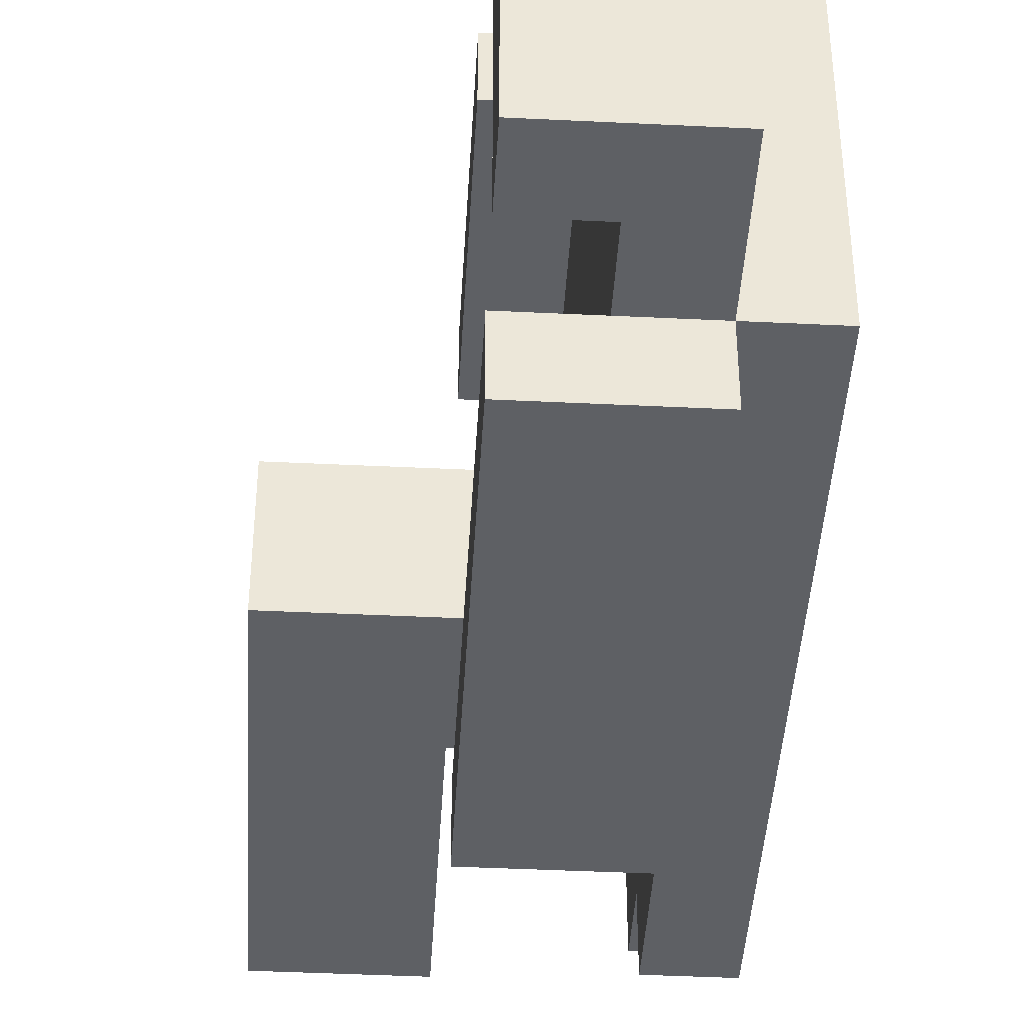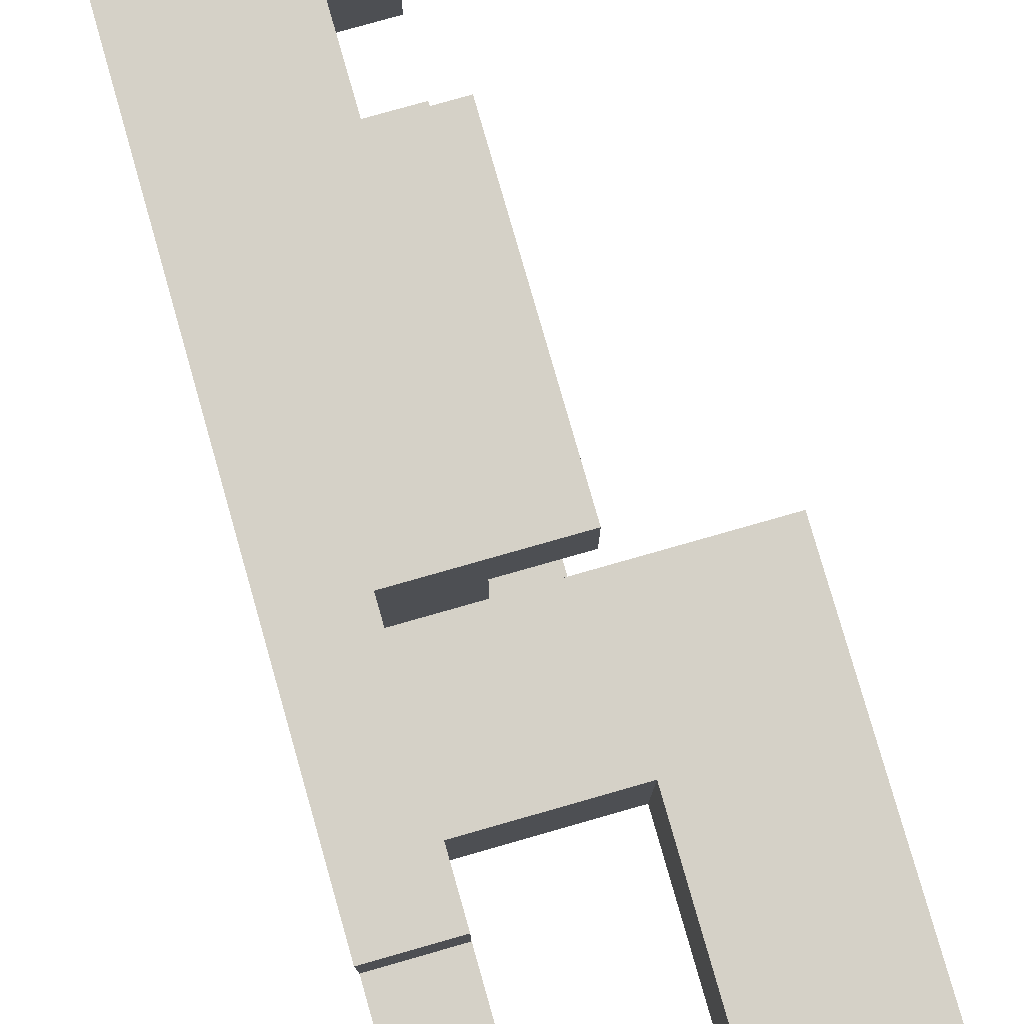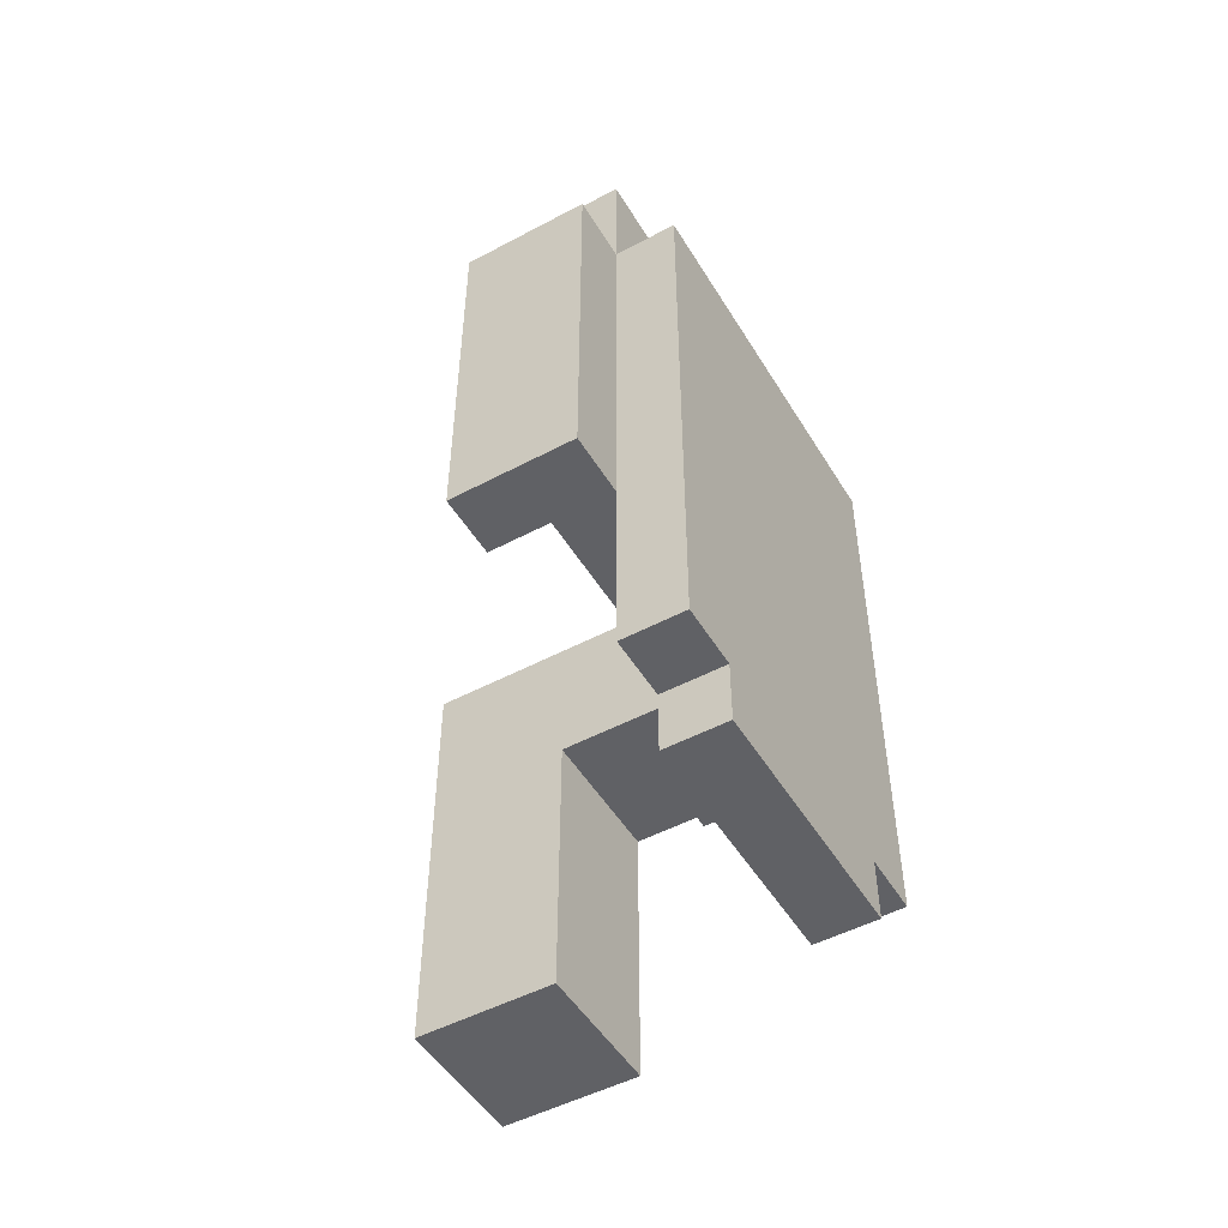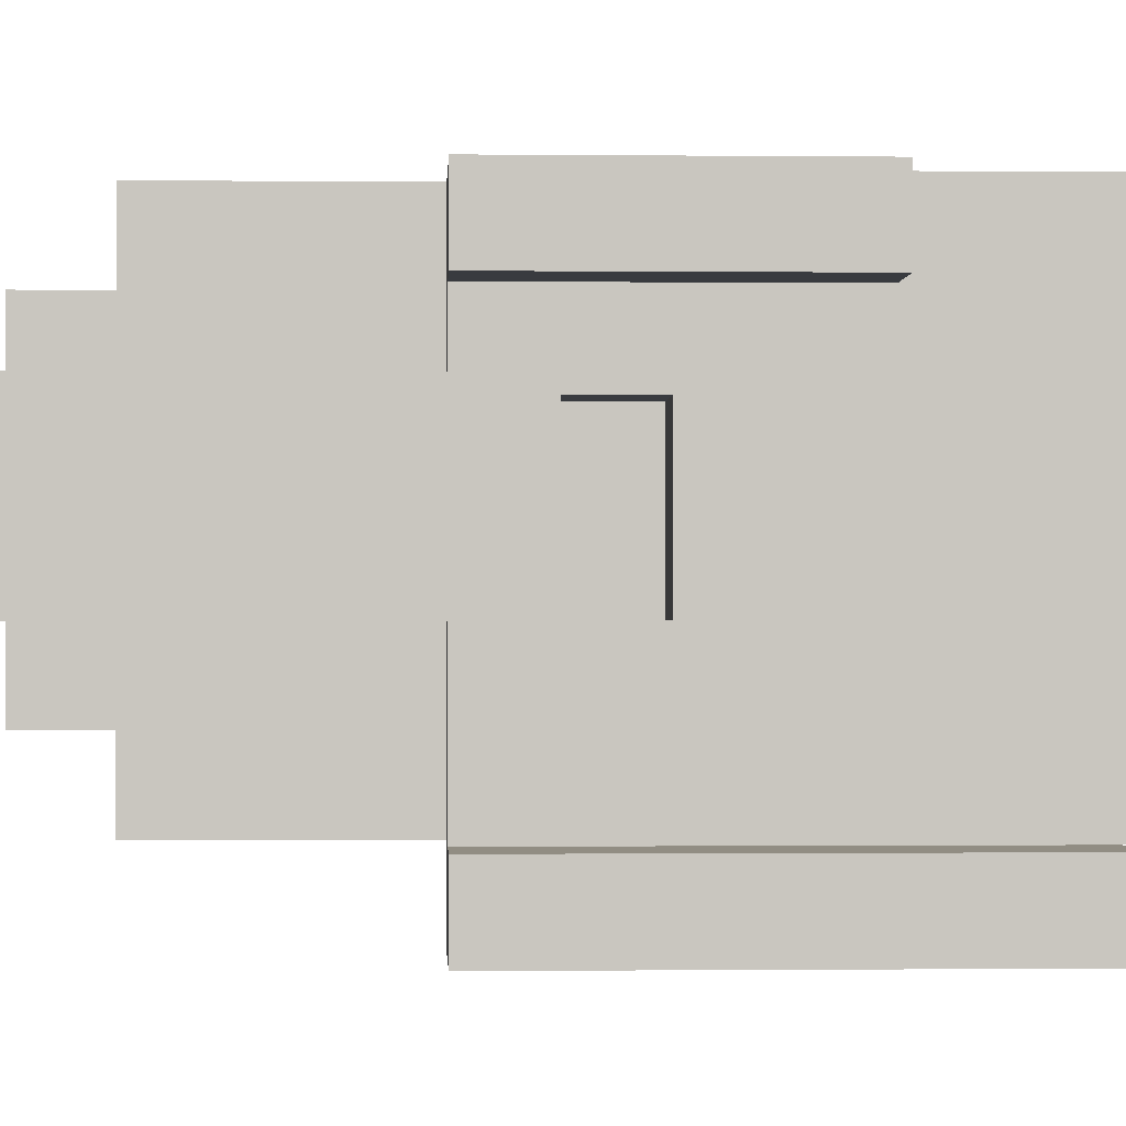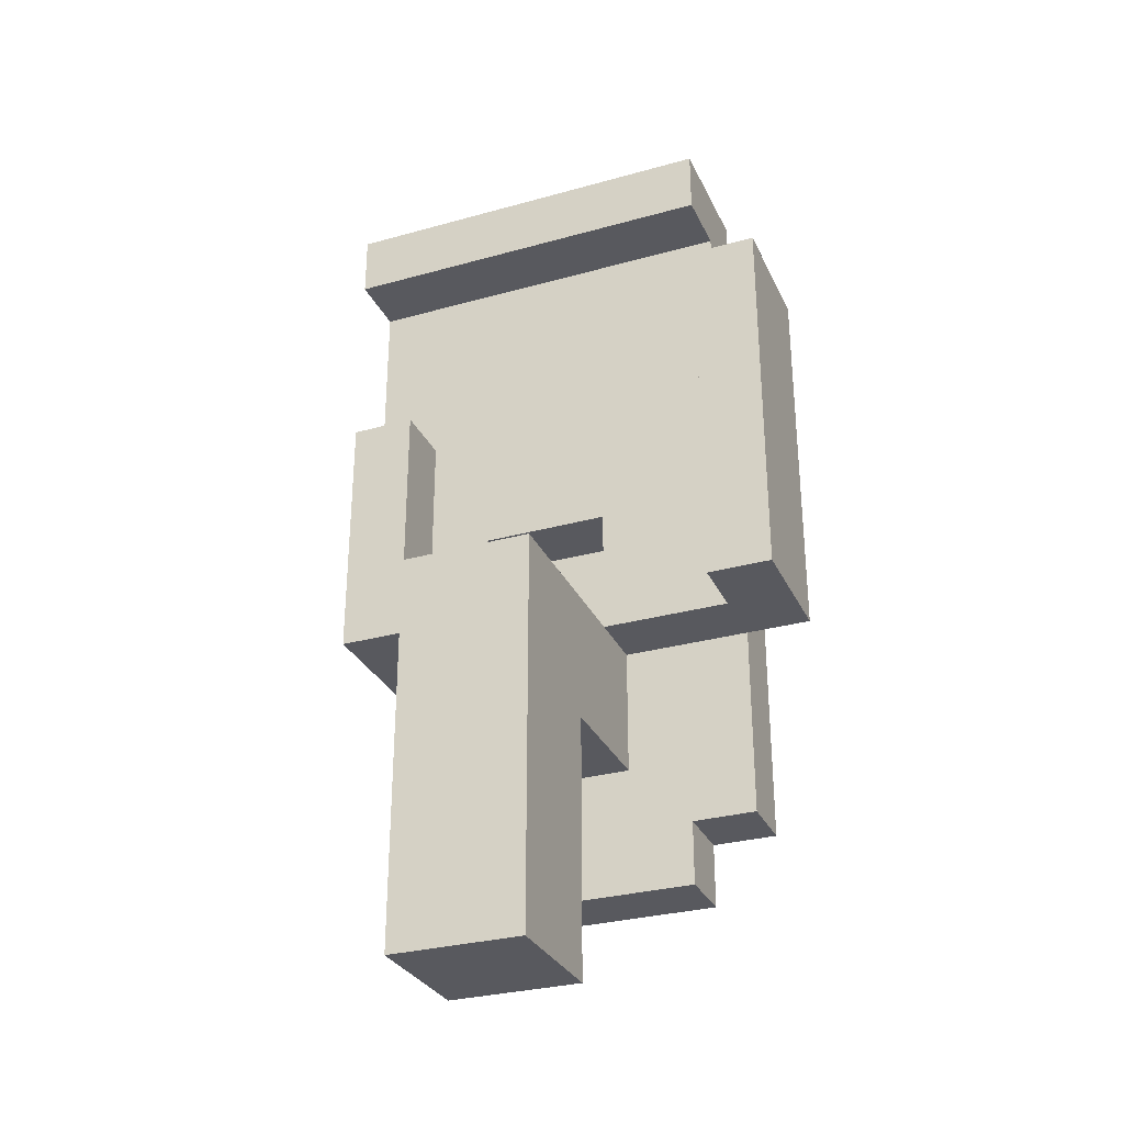
<metadata>
{"format":"obj","ext":"obj","renderer":"f3d","projection":"perspective","resolution":1024,"background":"white","views":[{"elev":-43.1,"azim":176.7,"up":"+Z"},{"elev":78.8,"azim":-15.9,"up":"+Z"},{"elev":-50.1,"azim":-149.7,"up":"+Y"},{"elev":-0.8,"azim":87.6,"up":"+Z"},{"elev":-30.4,"azim":111.9,"up":"+Y"}]}
</metadata>
<code>
o
v -0.25 -0.5 0.25
v -0.25 -0.5 0.15
v -0.25 -0.5 -0.15
v -0.25 -0.4 0.35
v -0.25 -0.4 0.25
v -0.25 -0.4 0.15
v -0.25 -0.4 0.05
v -0.25 -0.4 -0.05
v -0.25 -0.4 -0.15
v -0.25 -0.4 -0.25
v -0.25 -0.3 0.25
v -0.25 -0.3 0.15
v -0.25 -0.3 0.05
v -0.25 -0.3 -0.05
v -0.25 -0.2 0.05
v -0.25 -0.2 -0.05
v -0.25 -0.1 0.25
v -0.25 -0.1 0.15
v -0.25 -0.1 -0.05
v -0.25 -0.1 -0.15
v -0.25 -0.1 -0.25
v -0.25 0 0.15
v -0.25 0 0.05
v -0.25 0 -0.05
v -0.25 0 -0.15
v -0.25 0.1 0.25
v -0.25 0.1 0.15
v -0.25 0.1 0.05
v -0.25 0.1 -0.05
v -0.25 0.1 -0.15
v -0.25 0.1 -0.25
v -0.25 0.2 0.25
v -0.25 0.2 -0.05
v -0.25 0.3 0.35
v -0.25 0.3 0.15
v -0.25 0.3 0.05
v -0.25 0.3 -0.15
v -0.25 0.3 -0.25
v -0.25 0.4 0.35
v -0.25 0.4 0.15
v -0.25 0.4 0.05
v -0.25 0.4 -0.05
v -0.25 0.4 -0.15
v -0.25 0.4 -0.25
v -0.25 0.5 0.35
v -0.25 0.5 0.15
v -0.25 0.5 -0.05
v -0.25 0.5 -0.15
v -0.25 0.5 -0.25
v -0.15 -0.1 -0.25
v -0.15 -0.1 -0.35
v -0.15 0 -0.25
v -0.15 0 -0.35
v -0.15 0.1 -0.25
v -0.15 0.1 -0.35
v -0.15 0.2 -0.25
v -0.15 0.2 -0.35
v -0.15 0.3 -0.25
v -0.15 0.4 -0.25
v -0.15 0.5 0.35
v -0.15 0.5 0.25
v -0.15 0.5 0.15
v -0.15 0.5 0.05
v -0.15 0.5 -0.05
v -0.15 0.5 -0.15
v -0.15 0.5 -0.25
v -0.15 0.5 -0.35
v -0.15 0.6 0.35
v -0.15 0.6 0.25
v -0.15 0.6 0.15
v -0.15 0.6 -0.05
v -0.15 0.6 -0.15
v -0.15 0.7 0.35
v -0.15 0.7 0.25
v -0.15 0.7 0.05
v -0.15 0.7 -0.15
v -0.15 0.7 -0.25
v 0.05 -0.7 0.15
v 0.05 -0.7 -0.05
v 0.05 -0.3 0.15
v 0.05 -0.3 -0.05
v -0.15 -0.5 0.25
v -0.15 -0.5 0.15
v -0.15 -0.5 -0.15
v -0.15 -0.4 0.35
v -0.15 -0.4 0.25
v -0.15 -0.4 0.15
v -0.15 -0.4 0.05
v -0.15 -0.4 -0.05
v -0.15 -0.4 -0.15
v -0.15 -0.4 -0.25
v -0.15 -0.3 0.25
v -0.15 -0.3 0.15
v -0.15 -0.3 0.05
v -0.15 -0.3 -0.05
v -0.15 -0.1 0.35
v -0.15 -0.1 0.25
v -0.15 -0.1 0.15
v -0.15 -0.1 -0.05
v -0.15 -0.1 -0.15
v -0.15 -0.1 -0.25
v -0.15 0 0.15
v -0.15 0 0.05
v -0.15 0 -0.05
v -0.15 0.1 0.15
v -0.15 0.1 0.05
v -0.15 0.1 -0.05
v -0.05 -0.1 0.25
v -0.05 -0.1 0.15
v -0.05 -0.1 -0.05
v -0.05 -0.1 -0.25
v -0.05 0 0.15
v -0.05 0 -0.05
v -0.05 0 -0.25
v -0.05 0.1 0.25
v -0.05 0.1 0.15
v -0.05 0.1 -0.05
v -0.05 0.2 0.15
v -0.05 0.2 -0.05
v -0.05 0.2 -0.25
v -0.05 0.3 0.35
v -0.05 0.3 0.25
v -0.05 0.3 -0.25
v -0.05 0.4 0.35
v -0.05 0.4 0.25
v -0.05 0.5 0.35
v -0.05 0.5 0.25
v -0.05 0.5 0.15
v -0.05 0.5 0.05
v -0.05 0.5 -0.05
v -0.05 0.5 -0.25
v -0.05 0.6 0.35
v -0.05 0.6 0.25
v -0.05 0.6 0.15
v -0.05 0.6 0.05
v -0.05 0.6 -0.05
v -0.05 0.6 -0.25
v 0.05 -0.1 0.35
v 0.05 -0.1 0.25
v 0.05 -0.1 -0.25
v 0.05 -0.1 -0.35
v 0.05 0 -0.25
v 0.05 0 -0.35
v 0.05 0.1 0.35
v 0.05 0.1 0.25
v 0.05 0.2 -0.25
v 0.05 0.2 -0.35
v 0.05 0.3 0.35
v 0.05 0.3 0.25
v 0.05 0.3 -0.25
v 0.05 0.3 -0.35
v 0.05 0.5 -0.25
v 0.05 0.5 -0.35
v 0.05 0.6 0.35
v 0.05 0.6 -0.25
v 0.05 0.7 0.35
v 0.05 0.7 -0.25
v 0.25 -0.7 0.15
v 0.25 -0.7 -0.05
v 0.25 -0.1 0.15
v 0.25 -0.1 -0.05
v -0.25 -0.4 0.35
v -0.25 0.3 0.35
v -0.25 0.4 0.35
v -0.25 0.5 0.35
v -0.15 -0.4 0.35
v -0.15 -0.1 0.35
v -0.15 0 0.35
v -0.15 0.1 0.35
v -0.15 0.5 0.35
v -0.15 0.6 0.35
v -0.15 0.7 0.35
v -0.05 -0.1 0.35
v -0.05 0 0.35
v -0.05 0.3 0.35
v -0.05 0.4 0.35
v -0.05 0.5 0.35
v -0.05 0.6 0.35
v -0.05 0.7 0.35
v 0.05 -0.1 0.35
v 0.05 0.1 0.35
v 0.05 0.3 0.35
v 0.05 0.6 0.35
v 0.05 0.7 0.35
v -0.25 -0.5 0.25
v -0.25 -0.4 0.25
v -0.15 -0.5 0.25
v -0.15 -0.4 0.25
v -0.15 -0.3 0.15
v -0.15 -0.1 0.15
v -0.05 -0.1 0.15
v 0.05 -0.7 0.15
v 0.05 -0.3 0.15
v 0.25 -0.7 0.15
v 0.25 -0.1 0.15
v -0.15 0 -0.05
v -0.15 0.1 -0.05
v -0.05 0 -0.05
v -0.05 0.1 -0.05
v -0.05 -0.1 -0.25
v -0.05 0 -0.25
v -0.05 0.2 -0.25
v -0.05 0.3 -0.25
v -0.05 0.5 -0.25
v 0.05 -0.1 -0.25
v 0.05 0 -0.25
v 0.05 0.2 -0.25
v 0.05 0.3 -0.25
v 0.05 0.5 -0.25
v -0.05 -0.1 0.25
v -0.05 0.1 0.25
v -0.05 0.3 0.25
v 0.05 -0.1 0.25
v 0.05 0.1 0.25
v 0.05 0.3 0.25
v -0.15 0 0.15
v -0.15 0.1 0.15
v -0.05 0 0.15
v -0.05 0.1 0.15
v -0.15 -0.3 -0.05
v -0.15 -0.1 -0.05
v -0.05 -0.1 -0.05
v 0.05 -0.7 -0.05
v 0.05 -0.3 -0.05
v 0.25 -0.7 -0.05
v 0.25 -0.1 -0.05
v -0.25 -0.5 -0.15
v -0.25 -0.4 -0.15
v -0.15 -0.5 -0.15
v -0.15 -0.4 -0.15
v -0.25 -0.4 -0.25
v -0.25 -0.1 -0.25
v -0.25 0.1 -0.25
v -0.25 0.3 -0.25
v -0.25 0.4 -0.25
v -0.25 0.5 -0.25
v -0.15 -0.4 -0.25
v -0.15 -0.1 -0.25
v -0.15 0 -0.25
v -0.15 0.1 -0.25
v -0.15 0.2 -0.25
v -0.15 0.3 -0.25
v -0.15 0.4 -0.25
v -0.15 0.5 -0.25
v -0.15 0.7 -0.25
v -0.05 0.5 -0.25
v -0.05 0.6 -0.25
v 0.05 0.6 -0.25
v 0.05 0.7 -0.25
v -0.15 -0.1 -0.35
v -0.15 0 -0.35
v -0.15 0.1 -0.35
v -0.15 0.2 -0.35
v -0.15 0.5 -0.35
v -0.05 0.1 -0.35
v -0.05 0.2 -0.35
v -0.05 0.3 -0.35
v 0.05 -0.1 -0.35
v 0.05 0 -0.35
v 0.05 0.2 -0.35
v 0.05 0.3 -0.35
v 0.05 0.5 -0.35
v 0.05 -0.7 0.15
v 0.25 -0.7 0.15
v 0.05 -0.7 -0.05
v 0.25 -0.7 -0.05
v -0.25 -0.5 0.25
v -0.15 -0.5 0.25
v -0.25 -0.5 0.15
v -0.15 -0.5 0.15
v -0.25 -0.5 -0.15
v -0.15 -0.5 -0.15
v -0.25 -0.4 0.35
v -0.15 -0.4 0.35
v -0.25 -0.4 0.25
v -0.15 -0.4 0.25
v -0.25 -0.4 -0.15
v -0.15 -0.4 -0.15
v -0.25 -0.4 -0.25
v -0.15 -0.4 -0.25
v -0.15 -0.3 0.15
v 0.05 -0.3 0.15
v -0.15 -0.3 0.05
v -0.15 -0.3 -0.05
v 0.05 -0.3 -0.05
v -0.15 -0.1 0.35
v -0.05 -0.1 0.35
v 0.05 -0.1 0.35
v -0.15 -0.1 0.25
v -0.05 -0.1 0.25
v 0.05 -0.1 0.25
v -0.15 -0.1 0.15
v -0.05 -0.1 0.15
v -0.15 -0.1 -0.05
v -0.05 -0.1 -0.05
v -0.15 -0.1 -0.15
v -0.15 -0.1 -0.25
v -0.05 -0.1 -0.25
v 0.05 -0.1 -0.25
v -0.15 -0.1 -0.35
v 0.05 -0.1 -0.35
v -0.15 0.1 0.15
v -0.05 0.1 0.15
v -0.15 0.1 0.05
v -0.15 0.1 -0.05
v -0.05 0.1 -0.05
v -0.05 0.6 0.35
v 0.05 0.6 0.35
v -0.05 0.6 0.25
v -0.05 0.6 0.15
v -0.05 0.6 0.05
v -0.05 0.6 -0.05
v -0.05 0.6 -0.25
v 0.05 0.6 -0.25
v -0.05 -0.1 0.15
v 0.25 -0.1 0.15
v -0.05 -0.1 -0.05
v 0.25 -0.1 -0.05
v -0.15 0 0.15
v -0.05 0 0.15
v -0.15 0 0.05
v -0.15 0 -0.05
v -0.05 0 -0.05
v -0.05 0.3 0.35
v 0.05 0.3 0.35
v -0.05 0.3 0.25
v 0.05 0.3 0.25
v -0.25 0.5 0.35
v -0.15 0.5 0.35
v -0.15 0.5 0.25
v -0.25 0.5 0.15
v -0.15 0.5 0.15
v -0.15 0.5 0.05
v -0.25 0.5 -0.05
v -0.15 0.5 -0.05
v -0.25 0.5 -0.15
v -0.15 0.5 -0.15
v -0.25 0.5 -0.25
v -0.15 0.5 -0.25
v -0.05 0.5 -0.25
v 0.05 0.5 -0.25
v -0.15 0.5 -0.35
v 0.05 0.5 -0.35
v -0.15 0.7 0.35
v -0.05 0.7 0.35
v 0.05 0.7 0.35
v -0.15 0.7 0.25
v -0.05 0.7 0.25
v -0.15 0.7 0.05
v -0.05 0.7 0.05
v -0.15 0.7 -0.15
v -0.05 0.7 -0.15
v -0.15 0.7 -0.25
v 0.05 0.7 -0.25
f 5 2 1
f 6 3 2
f 6 2 5
f 7 3 6
f 8 3 7
f 9 3 8
f 11 5 4
f 11 6 5
f 11 7 6
f 12 7 11
f 13 8 7
f 13 7 12
f 14 9 8
f 14 8 13
f 15 13 12
f 15 14 13
f 16 9 14
f 16 14 15
f 17 12 11
f 17 11 4
f 18 15 12
f 18 12 17
f 19 9 16
f 19 16 15
f 20 10 9
f 20 9 19
f 21 10 20
f 22 15 18
f 22 18 17
f 23 19 15
f 23 15 22
f 23 20 19
f 24 20 23
f 25 21 20
f 25 20 24
f 26 22 17
f 26 17 4
f 27 23 22
f 27 22 26
f 28 24 23
f 28 23 27
f 29 25 24
f 29 24 28
f 30 21 25
f 30 25 29
f 31 21 30
f 32 29 28
f 32 28 27
f 32 27 26
f 32 26 4
f 33 30 29
f 33 29 32
f 34 32 4
f 34 33 32
f 35 33 34
f 36 33 35
f 37 31 30
f 37 33 36
f 37 30 33
f 38 31 37
f 39 35 34
f 40 36 35
f 40 35 39
f 41 37 36
f 41 36 40
f 42 37 41
f 43 38 37
f 43 37 42
f 44 38 43
f 45 40 39
f 46 42 41
f 46 40 45
f 46 41 40
f 47 43 42
f 47 42 46
f 48 44 43
f 48 43 47
f 49 44 48
f 52 51 50
f 53 51 52
f 54 53 52
f 55 53 54
f 56 55 54
f 57 55 56
f 58 57 56
f 59 57 58
f 66 57 59
f 67 57 66
f 68 61 60
f 69 62 61
f 69 61 68
f 70 63 62
f 70 62 69
f 71 65 64
f 71 64 63
f 71 66 65
f 72 66 71
f 73 69 68
f 74 70 69
f 74 69 73
f 75 63 70
f 75 70 74
f 75 71 63
f 75 72 71
f 76 66 72
f 76 72 75
f 77 66 76
f 80 79 78
f 81 79 80
f 82 83 86
f 83 84 87
f 86 83 87
f 87 84 88
f 88 84 89
f 89 84 90
f 85 86 92
f 86 87 92
f 87 88 92
f 92 88 93
f 88 89 94
f 93 88 94
f 89 90 95
f 94 89 95
f 85 92 96
f 92 93 97
f 96 92 97
f 97 93 98
f 95 90 99
f 90 91 100
f 99 90 100
f 100 91 101
f 102 103 105
f 103 104 106
f 105 103 106
f 106 104 107
f 108 109 112
f 110 111 112
f 109 110 112
f 112 111 113
f 113 111 114
f 108 112 115
f 115 112 116
f 113 114 117
f 115 116 118
f 116 117 118
f 117 114 119
f 118 117 119
f 119 114 120
f 115 118 122
f 118 119 122
f 119 120 122
f 122 120 123
f 121 122 124
f 122 123 125
f 124 122 125
f 124 125 126
f 125 123 127
f 126 125 127
f 127 123 128
f 128 123 129
f 129 123 130
f 130 123 131
f 126 127 132
f 127 128 133
f 132 127 133
f 128 129 134
f 133 128 134
f 129 130 135
f 134 129 135
f 130 131 136
f 135 130 136
f 136 131 137
f 140 141 142
f 142 141 143
f 138 139 144
f 144 139 145
f 142 143 146
f 146 143 147
f 144 145 148
f 148 145 149
f 146 147 150
f 150 147 151
f 150 151 152
f 152 151 153
f 154 155 156
f 156 155 157
f 158 159 160
f 160 159 161
f 166 163 162
f 167 163 166
f 168 163 167
f 169 163 168
f 170 165 164
f 173 168 167
f 174 169 168
f 174 168 173
f 175 163 169
f 175 164 163
f 176 170 164
f 176 164 175
f 177 171 170
f 177 170 176
f 178 172 171
f 178 171 177
f 179 172 178
f 180 174 173
f 181 169 174
f 181 174 180
f 181 175 169
f 182 175 181
f 183 179 178
f 184 179 183
f 187 186 185
f 188 186 187
f 191 190 189
f 193 191 189
f 194 193 192
f 195 191 193
f 195 193 194
f 198 197 196
f 199 197 198
f 205 201 200
f 206 202 201
f 206 201 205
f 207 203 202
f 207 202 206
f 208 204 203
f 208 203 207
f 209 204 208
f 210 211 213
f 211 212 214
f 213 211 214
f 214 212 215
f 216 217 218
f 218 217 219
f 220 221 222
f 220 222 224
f 223 224 225
f 224 222 226
f 225 224 226
f 227 228 229
f 229 228 230
f 231 232 237
f 232 233 238
f 237 232 238
f 238 233 239
f 233 234 240
f 239 233 240
f 240 234 241
f 234 235 242
f 241 234 242
f 235 236 243
f 242 235 243
f 243 236 244
f 244 245 246
f 246 245 247
f 247 245 248
f 248 245 249
f 251 252 255
f 252 253 255
f 253 254 256
f 255 253 256
f 256 254 257
f 250 251 258
f 251 255 259
f 258 251 259
f 255 256 259
f 256 257 260
f 259 256 260
f 257 254 261
f 260 257 261
f 261 254 262
f 265 264 263
f 266 264 265
f 269 268 267
f 270 268 269
f 271 270 269
f 272 270 271
f 275 274 273
f 276 274 275
f 279 278 277
f 280 278 279
f 283 282 281
f 284 282 283
f 285 282 284
f 289 287 286
f 290 288 287
f 290 287 289
f 291 288 290
f 292 290 289
f 293 290 292
f 296 295 294
f 297 295 296
f 298 295 297
f 300 298 297
f 300 299 298
f 301 299 300
f 304 303 302
f 305 303 304
f 306 303 305
f 309 308 307
f 310 308 309
f 311 308 310
f 312 308 311
f 313 308 312
f 314 308 313
f 315 316 317
f 317 316 318
f 319 320 321
f 321 320 322
f 322 320 323
f 324 325 326
f 326 325 327
f 328 329 330
f 328 330 331
f 331 330 332
f 331 332 333
f 331 333 334
f 334 333 335
f 334 335 336
f 336 335 337
f 336 337 338
f 338 337 339
f 340 341 342
f 339 340 342
f 342 341 343
f 344 345 347
f 345 346 348
f 347 345 348
f 347 348 349
f 348 346 350
f 349 348 350
f 349 350 351
f 350 346 352
f 351 350 352
f 351 352 353
f 352 346 354
f 353 352 354

</code>
